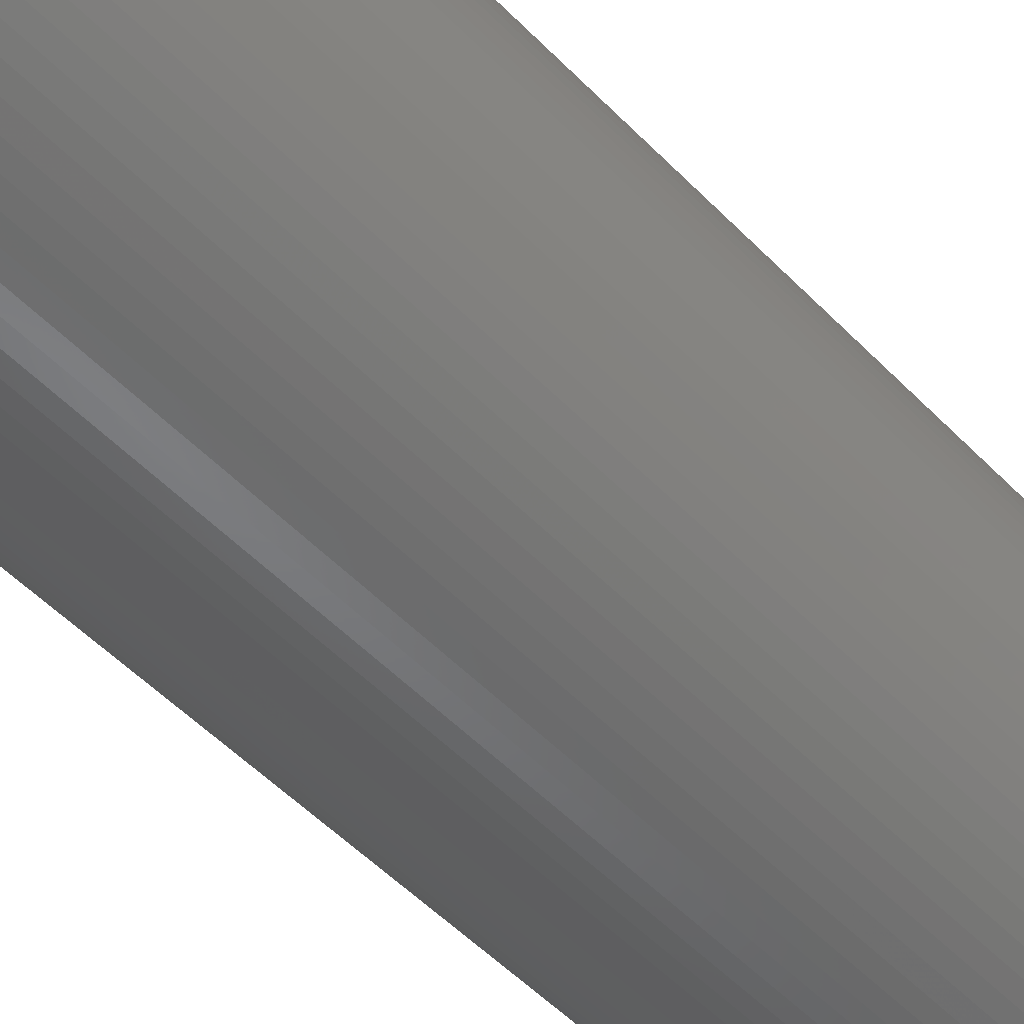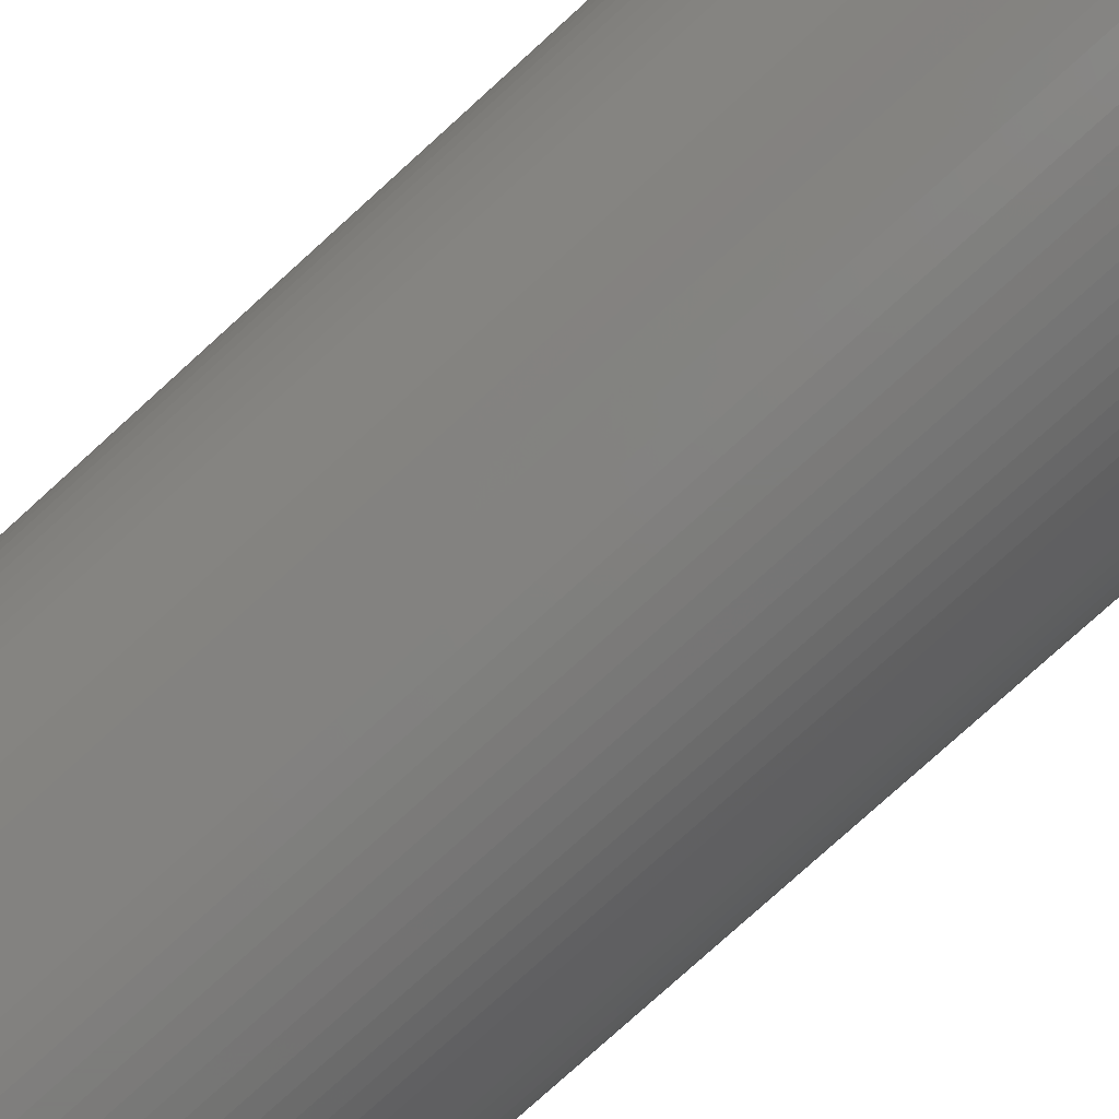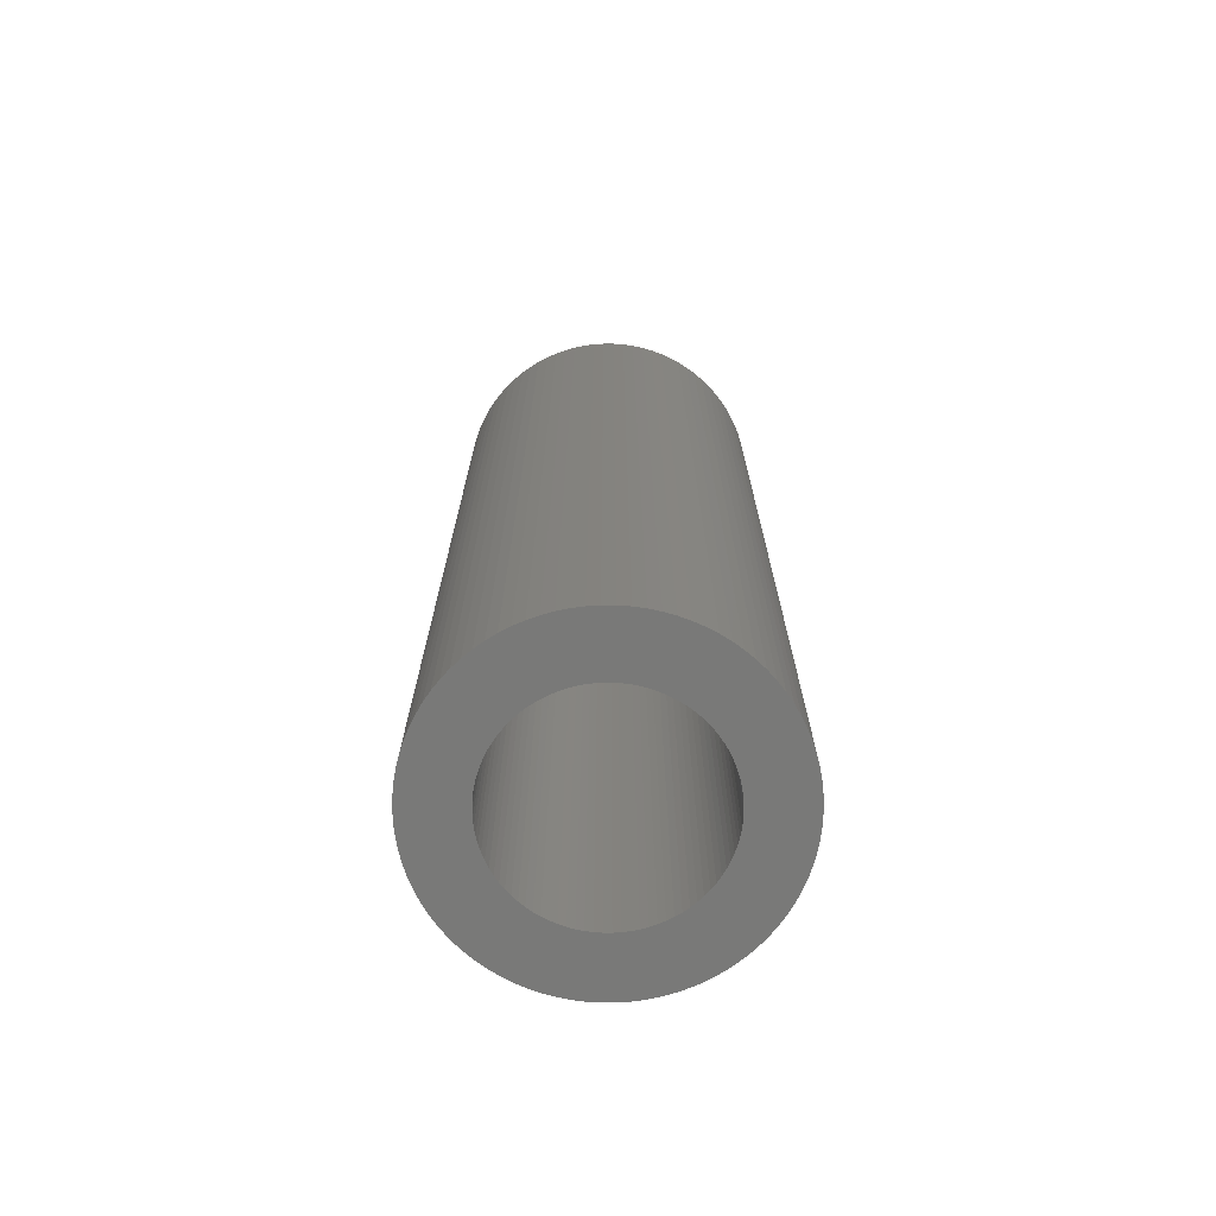
<metadata>
{"format":"stl","ext":"stl","renderer":"f3d","projection":"perspective","resolution":1024,"background":"white","views":[{"elev":-50.3,"azim":41.6,"up":"+Y"},{"elev":-76.5,"azim":132.4,"up":"+Y"},{"elev":-71.8,"azim":35.8,"up":"+Z"}]}
</metadata>
<code>
# stl→obj: 360 verts, 720 faces
v 6.335 0.443 38.1
v 6.288 0.8837 0
v 6.288 0.8837 38.1
v 6.335 0.443 0
v 6.35 0 38.1
v 6.35 0 0
v 6.211 1.32 0
v 6.211 1.32 38.1
v 6.104 1.75 0
v 6.104 1.75 38.1
v -6.211 -1.32 0
v -6.288 -0.8837 38.1
v -6.288 -0.8837 0
v -6.211 -1.32 38.1
v 5.967 -2.172 38.1
v 6.104 -1.75 0
v 6.104 -1.75 38.1
v 5.967 -2.172 0
v 1.962 -6.039 0
v 2.379 -5.888 38.1
v 1.962 -6.039 38.1
v 2.379 -5.888 0
v -4.568 -4.411 0
v -4.864 -4.082 38.1
v -4.864 -4.082 0
v -4.568 -4.411 38.1
v -0.6638 6.315 0
v -1.103 6.254 38.1
v -0.6638 6.315 38.1
v -1.103 6.254 0
v 5.137 3.732 38.1
v 4.864 4.082 0
v 4.864 4.082 38.1
v 5.137 3.732 0
v 5.967 2.172 0
v 5.967 2.172 38.1
v 5.801 2.583 0
v 5.801 2.583 38.1
v 4.864 -4.082 38.1
v 5.137 -3.732 0
v 5.137 -3.732 38.1
v 4.864 -4.082 0
v -6.104 1.75 0
v -5.967 2.172 38.1
v -5.967 2.172 0
v -6.104 1.75 38.1
v 4 0 0
v 6.335 -0.443 0
v 3.99 -0.279 0
v 6.288 -0.8837 0
v 3.961 -0.5567 0
v 6.211 -1.32 0
v 3.99 0.279 0
v 3.913 -0.8316 0
v 3.845 -1.103 0
v 3.961 0.5567 0
v 3.759 -1.368 0
v 5.801 -2.583 0
v 3.654 -1.627 0
v 5.607 -2.981 0
v 3.913 0.8316 0
v 3.532 -1.878 0
v 5.385 -3.365 0
v 3.392 -2.12 0
v 3.845 1.103 0
v 3.236 -2.351 0
v 3.064 -2.571 0
v 4.568 -4.411 0
v 3.759 1.368 0
v 2.877 -2.779 0
v 4.249 -4.719 0
v 3.654 1.627 0
v 2.677 -2.973 0
v 3.909 -5.004 0
v 2.463 -3.152 0
v 3.551 -5.264 0
v 2.237 -3.316 0
v 3.175 -5.499 0
v 2 -3.464 0
v 2.784 -5.707 0
v 1.753 -3.595 0
v 1.498 -3.709 0
v 1.236 -3.804 0
v 1.536 -6.161 0
v 0.9677 -3.881 0
v 1.103 -6.254 0
v 0.6946 -3.939 0
v 0.6638 -6.315 0
v 0.4181 -3.978 0
v 0.2216 -6.346 0
v 0.1396 -3.998 0
v -0.1396 -3.998 0
v -0.2216 -6.346 0
v -0.4181 -3.978 0
v -0.6638 -6.315 0
v -0.6946 -3.939 0
v -1.103 -6.254 0
v -0.9677 -3.881 0
v -1.536 -6.161 0
v -1.236 -3.804 0
v -1.962 -6.039 0
v -1.498 -3.709 0
v -2.379 -5.888 0
v -1.753 -3.595 0
v -2.784 -5.707 0
v -2 -3.464 0
v -3.175 -5.499 0
v -2.237 -3.316 0
v -3.551 -5.264 0
v -2.463 -3.152 0
v -3.909 -5.004 0
v -2.677 -2.973 0
v -4.249 -4.719 0
v -2.877 -2.779 0
v -3.064 -2.571 0
v -3.236 -2.351 0
v -5.137 -3.732 0
v -3.392 -2.12 0
v -5.385 -3.365 0
v -3.532 -1.878 0
v -5.607 -2.981 0
v -3.654 -1.627 0
v -5.801 -2.583 0
v 5.607 2.981 0
v 3.532 1.878 0
v 5.385 3.365 0
v 3.392 2.12 0
v 3.236 2.351 0
v 3.064 2.571 0
v 4.568 4.411 0
v 2.877 2.779 0
v 4.249 4.719 0
v 2.677 2.973 0
v 3.909 5.004 0
v 2.463 3.152 0
v 3.551 5.264 0
v 2.237 3.316 0
v 3.175 5.499 0
v 2 3.464 0
v 2.784 5.707 0
v 1.753 3.595 0
v 2.379 5.888 0
v 1.498 3.709 0
v 1.962 6.039 0
v 1.236 3.804 0
v 1.536 6.161 0
v 0.9677 3.881 0
v 1.103 6.254 0
v 0.6946 3.939 0
v 0.6638 6.315 0
v 0.4181 3.978 0
v 0.2216 6.346 0
v 0.1396 3.998 0
v -0.1396 3.998 0
v -0.2216 6.346 0
v -0.4181 3.978 0
v -0.6946 3.939 0
v -0.9677 3.881 0
v -1.536 6.161 0
v -1.236 3.804 0
v -1.962 6.039 0
v -1.498 3.709 0
v -2.379 5.888 0
v -1.753 3.595 0
v -2.784 5.707 0
v -2 3.464 0
v -3.175 5.499 0
v -2.237 3.316 0
v -3.551 5.264 0
v -2.463 3.152 0
v -3.909 5.004 0
v -2.677 2.973 0
v -4.249 4.719 0
v -2.877 2.779 0
v -4.568 4.411 0
v -3.064 2.571 0
v -4.864 4.082 0
v -3.236 2.351 0
v -5.137 3.732 0
v -3.392 2.12 0
v -5.385 3.365 0
v -3.532 1.878 0
v -5.607 2.981 0
v -3.654 1.627 0
v -5.801 2.583 0
v -3.759 1.368 0
v -3.845 1.103 0
v -3.913 0.8316 0
v -6.211 1.32 0
v -3.961 0.5567 0
v -6.288 0.8837 0
v -3.99 0.279 0
v -6.335 0.443 0
v -4 0 0
v -3.759 -1.368 0
v -5.967 -2.172 0
v -3.845 -1.103 0
v -6.104 -1.75 0
v -3.913 -0.8316 0
v -3.961 -0.5567 0
v -3.99 -0.279 0
v -6.335 -0.443 0
v -6.35 0 0
v -1.536 6.161 38.1
v 4.249 -4.719 38.1
v 3.909 -5.004 38.1
v -4.864 4.082 38.1
v -5.137 3.732 38.1
v -6.104 -1.75 38.1
v -2.379 5.888 38.1
v -1.962 6.039 38.1
v 0.6638 6.315 38.1
v 1.103 6.254 38.1
v -5.385 -3.365 38.1
v -5.137 -3.732 38.1
v -3.551 5.264 38.1
v -3.175 5.499 38.1
v 3.175 -5.499 38.1
v 2.784 -5.707 38.1
v -6.211 1.32 38.1
v 0.2216 6.346 38.1
v 5.607 2.981 38.1
v 5.385 3.365 38.1
v -2.379 -5.888 38.1
v -2.784 -5.707 38.1
v -3.909 5.004 38.1
v -5.385 3.365 38.1
v -5.607 2.981 38.1
v -4.568 4.411 38.1
v -4.249 4.719 38.1
v 0.2216 -6.346 38.1
v -0.2216 -6.346 38.1
v 6.211 -1.32 38.1
v 3.909 5.004 38.1
v 4.249 4.719 38.1
v 4.568 4.411 38.1
v 1.536 6.161 38.1
v 6.335 -0.443 38.1
v 3.551 -5.264 38.1
v -2.784 5.707 38.1
v 6.288 -0.8837 38.1
v 2.784 5.707 38.1
v 3.175 5.499 38.1
v 2.379 5.888 38.1
v 3.551 5.264 38.1
v -5.967 -2.172 38.1
v 5.607 -2.981 38.1
v 5.801 -2.583 38.1
v -0.6638 -6.315 38.1
v -6.335 0.443 38.1
v -6.35 0 38.1
v 4.568 -4.411 38.1
v -5.607 -2.981 38.1
v 1.536 -6.161 38.1
v -5.801 -2.583 38.1
v 0.6638 -6.315 38.1
v -1.962 -6.039 38.1
v -0.2216 6.346 38.1
v -6.335 -0.443 38.1
v 1.962 6.039 38.1
v 1.103 -6.254 38.1
v 5.385 -3.365 38.1
v -3.909 -5.004 38.1
v -4.249 -4.719 38.1
v -3.175 -5.499 38.1
v 4 0 38.1
v 3.99 0.279 38.1
v 3.961 0.5567 38.1
v 3.99 -0.279 38.1
v 3.913 0.8316 38.1
v 3.845 1.103 38.1
v 3.961 -0.5567 38.1
v 3.759 1.368 38.1
v 3.654 1.627 38.1
v 3.913 -0.8316 38.1
v 3.532 1.878 38.1
v 3.392 2.12 38.1
v 3.845 -1.103 38.1
v 3.236 2.351 38.1
v 3.064 2.571 38.1
v 3.759 -1.368 38.1
v 2.877 2.779 38.1
v 3.654 -1.627 38.1
v 2.677 2.973 38.1
v 2.463 3.152 38.1
v 2.237 3.316 38.1
v 2 3.464 38.1
v 1.753 3.595 38.1
v 1.498 3.709 38.1
v 1.236 3.804 38.1
v 0.9677 3.881 38.1
v 0.6946 3.939 38.1
v 0.4181 3.978 38.1
v 0.1396 3.998 38.1
v -0.1396 3.998 38.1
v -0.4181 3.978 38.1
v -0.6946 3.939 38.1
v -0.9677 3.881 38.1
v -1.236 3.804 38.1
v -1.498 3.709 38.1
v -1.753 3.595 38.1
v -2 3.464 38.1
v -2.237 3.316 38.1
v -2.463 3.152 38.1
v -2.677 2.973 38.1
v -2.877 2.779 38.1
v -3.064 2.571 38.1
v -3.236 2.351 38.1
v -3.392 2.12 38.1
v -3.532 1.878 38.1
v -3.654 1.627 38.1
v -5.801 2.583 38.1
v 3.532 -1.878 38.1
v 3.392 -2.12 38.1
v 3.236 -2.351 38.1
v 3.064 -2.571 38.1
v 2.877 -2.779 38.1
v 2.677 -2.973 38.1
v 2.463 -3.152 38.1
v 2.237 -3.316 38.1
v 2 -3.464 38.1
v 1.753 -3.595 38.1
v 1.498 -3.709 38.1
v 1.236 -3.804 38.1
v 0.9677 -3.881 38.1
v 0.6946 -3.939 38.1
v 0.4181 -3.978 38.1
v 0.1396 -3.998 38.1
v -0.1396 -3.998 38.1
v -0.4181 -3.978 38.1
v -0.6946 -3.939 38.1
v -1.103 -6.254 38.1
v -0.9677 -3.881 38.1
v -1.536 -6.161 38.1
v -1.236 -3.804 38.1
v -1.498 -3.709 38.1
v -1.753 -3.595 38.1
v -2 -3.464 38.1
v -2.237 -3.316 38.1
v -3.551 -5.264 38.1
v -2.463 -3.152 38.1
v -2.677 -2.973 38.1
v -2.877 -2.779 38.1
v -3.064 -2.571 38.1
v -3.236 -2.351 38.1
v -3.392 -2.12 38.1
v -3.532 -1.878 38.1
v -3.654 -1.627 38.1
v -3.759 -1.368 38.1
v -3.845 -1.103 38.1
v -3.913 -0.8316 38.1
v -3.961 -0.5567 38.1
v -3.99 -0.279 38.1
v -4 0 38.1
v -3.759 1.368 38.1
v -3.845 1.103 38.1
v -3.913 0.8316 38.1
v -3.961 0.5567 38.1
v -6.288 0.8837 38.1
v -3.99 0.279 38.1
f 1 2 3
f 2 1 4
f 5 4 1
f 4 5 6
f 3 7 8
f 7 3 2
f 8 9 10
f 9 8 7
f 11 12 13
f 12 11 14
f 15 16 17
f 16 15 18
f 19 20 21
f 20 19 22
f 23 24 25
f 24 23 26
f 27 28 29
f 28 27 30
f 31 32 33
f 32 31 34
f 10 35 36
f 35 10 9
f 36 37 38
f 37 36 35
f 39 40 41
f 40 39 42
f 43 44 45
f 44 43 46
f 47 6 48
f 49 48 50
f 6 47 4
f 51 50 52
f 53 4 47
f 54 52 16
f 4 53 2
f 55 16 18
f 56 2 53
f 57 18 58
f 2 56 7
f 59 58 60
f 61 7 56
f 62 60 63
f 7 61 9
f 64 63 40
f 65 9 61
f 66 40 42
f 9 65 35
f 67 42 68
f 69 35 65
f 70 68 71
f 35 69 37
f 72 37 69
f 48 49 47
f 50 51 49
f 52 54 51
f 73 71 74
f 16 55 54
f 18 57 55
f 58 59 57
f 75 74 76
f 60 62 59
f 63 64 62
f 40 66 64
f 77 76 78
f 42 67 66
f 68 70 67
f 79 78 80
f 71 73 70
f 74 75 73
f 81 80 22
f 76 77 75
f 78 79 77
f 82 22 19
f 80 81 79
f 83 19 84
f 22 82 81
f 19 83 82
f 85 84 86
f 84 85 83
f 86 87 85
f 88 87 86
f 88 89 87
f 90 89 88
f 90 91 89
f 90 92 91
f 93 92 90
f 93 94 92
f 95 94 93
f 95 96 94
f 97 96 95
f 96 97 98
f 99 98 97
f 98 99 100
f 101 100 99
f 100 101 102
f 103 102 101
f 102 103 104
f 105 104 103
f 104 105 106
f 107 106 105
f 106 107 108
f 109 108 107
f 108 109 110
f 111 110 109
f 110 111 112
f 113 112 111
f 112 113 114
f 23 114 113
f 114 23 115
f 25 115 23
f 115 25 116
f 117 116 25
f 116 117 118
f 119 118 117
f 118 119 120
f 121 120 119
f 120 121 122
f 123 122 121
f 37 72 124
f 125 124 72
f 124 125 126
f 127 126 125
f 126 127 34
f 128 34 127
f 34 128 32
f 129 32 128
f 32 129 130
f 131 130 129
f 130 131 132
f 133 132 131
f 132 133 134
f 135 134 133
f 134 135 136
f 137 136 135
f 136 137 138
f 139 138 137
f 138 139 140
f 141 140 139
f 140 141 142
f 143 142 141
f 142 143 144
f 145 144 143
f 144 145 146
f 147 146 145
f 146 147 148
f 149 148 147
f 149 150 148
f 151 150 149
f 151 152 150
f 153 152 151
f 154 152 153
f 154 155 152
f 156 155 154
f 156 27 155
f 157 27 156
f 30 157 158
f 157 30 27
f 159 158 160
f 161 160 162
f 158 159 30
f 163 162 164
f 160 161 159
f 165 164 166
f 167 166 168
f 162 163 161
f 169 168 170
f 171 170 172
f 164 165 163
f 173 172 174
f 175 174 176
f 166 167 165
f 177 176 178
f 179 178 180
f 181 180 182
f 168 169 167
f 183 182 184
f 185 184 186
f 45 186 187
f 170 171 169
f 43 187 188
f 189 188 190
f 191 190 192
f 193 192 194
f 122 123 195
f 172 173 171
f 196 195 123
f 174 175 173
f 195 196 197
f 176 177 175
f 198 197 196
f 178 179 177
f 197 198 199
f 180 181 179
f 11 199 198
f 182 183 181
f 199 11 200
f 184 185 183
f 13 200 11
f 186 45 185
f 200 13 201
f 187 43 45
f 202 201 13
f 188 189 43
f 201 202 194
f 190 191 189
f 203 194 202
f 192 193 191
f 194 203 193
f 30 204 28
f 204 30 159
f 74 205 206
f 205 74 71
f 179 207 177
f 207 179 208
f 198 14 11
f 14 198 209
f 161 210 211
f 210 161 163
f 148 212 213
f 212 148 150
f 117 214 119
f 214 117 215
f 167 216 217
f 216 167 169
f 80 218 219
f 218 80 78
f 189 46 43
f 46 189 220
f 159 211 204
f 211 159 161
f 25 215 117
f 215 25 24
f 150 221 212
f 221 150 152
f 222 126 223
f 126 222 124
f 105 224 225
f 224 105 103
f 169 226 216
f 226 169 171
f 183 227 181
f 227 183 228
f 173 229 230
f 229 173 175
f 93 231 232
f 231 93 90
f 17 52 233
f 52 17 16
f 132 234 235
f 234 132 134
f 33 130 236
f 130 33 32
f 146 213 237
f 213 146 148
f 130 235 236
f 235 130 132
f 238 6 5
f 6 238 48
f 78 239 218
f 239 78 76
f 163 240 210
f 240 163 165
f 177 229 175
f 229 177 207
f 241 48 238
f 48 241 50
f 138 242 243
f 242 138 140
f 140 244 242
f 244 140 142
f 134 245 234
f 245 134 136
f 233 50 241
f 50 233 52
f 171 230 226
f 230 171 173
f 196 209 198
f 209 196 246
f 247 58 248
f 58 247 60
f 95 232 249
f 232 95 93
f 203 250 193
f 250 203 251
f 71 252 205
f 252 71 68
f 119 253 121
f 253 119 214
f 84 21 254
f 21 84 19
f 123 246 196
f 246 123 255
f 223 34 31
f 34 223 126
f 90 256 231
f 256 90 88
f 252 42 39
f 42 252 68
f 103 257 224
f 257 103 101
f 165 217 240
f 217 165 167
f 155 29 258
f 29 155 27
f 202 251 203
f 251 202 259
f 22 219 20
f 219 22 80
f 13 259 202
f 259 13 12
f 142 260 244
f 260 142 144
f 152 258 221
f 258 152 155
f 88 261 256
f 261 88 86
f 38 124 222
f 124 38 37
f 262 60 247
f 60 262 63
f 113 263 264
f 263 113 111
f 107 225 265
f 225 107 105
f 266 5 1
f 267 1 3
f 5 266 238
f 268 3 8
f 269 238 266
f 270 8 10
f 238 269 241
f 271 10 36
f 272 241 269
f 273 36 38
f 241 272 233
f 274 38 222
f 275 233 272
f 276 222 223
f 233 275 17
f 277 223 31
f 278 17 275
f 279 31 33
f 17 278 15
f 280 33 236
f 281 15 278
f 282 236 235
f 15 281 248
f 283 248 281
f 1 267 266
f 3 268 267
f 8 270 268
f 284 235 234
f 10 271 270
f 36 273 271
f 38 274 273
f 285 234 245
f 222 276 274
f 223 277 276
f 31 279 277
f 286 245 243
f 33 280 279
f 236 282 280
f 287 243 242
f 235 284 282
f 234 285 284
f 288 242 244
f 245 286 285
f 243 287 286
f 289 244 260
f 242 288 287
f 290 260 237
f 244 289 288
f 260 290 289
f 291 237 213
f 237 291 290
f 213 292 291
f 212 292 213
f 212 293 292
f 221 293 212
f 221 294 293
f 221 295 294
f 258 295 221
f 258 296 295
f 29 296 258
f 29 297 296
f 28 297 29
f 297 28 298
f 204 298 28
f 298 204 299
f 211 299 204
f 299 211 300
f 210 300 211
f 300 210 301
f 240 301 210
f 301 240 302
f 217 302 240
f 302 217 303
f 216 303 217
f 303 216 304
f 226 304 216
f 304 226 305
f 230 305 226
f 305 230 306
f 229 306 230
f 306 229 307
f 207 307 229
f 307 207 308
f 208 308 207
f 308 208 309
f 227 309 208
f 309 227 310
f 228 310 227
f 310 228 311
f 312 311 228
f 248 283 247
f 313 247 283
f 247 313 262
f 314 262 313
f 262 314 41
f 315 41 314
f 41 315 39
f 316 39 315
f 39 316 252
f 317 252 316
f 252 317 205
f 318 205 317
f 205 318 206
f 319 206 318
f 206 319 239
f 320 239 319
f 239 320 218
f 321 218 320
f 218 321 219
f 322 219 321
f 219 322 20
f 323 20 322
f 20 323 21
f 324 21 323
f 21 324 254
f 325 254 324
f 254 325 261
f 326 261 325
f 326 256 261
f 327 256 326
f 327 231 256
f 328 231 327
f 329 231 328
f 329 232 231
f 330 232 329
f 330 249 232
f 331 249 330
f 332 331 333
f 331 332 249
f 334 333 335
f 257 335 336
f 333 334 332
f 224 336 337
f 335 257 334
f 225 337 338
f 265 338 339
f 336 224 257
f 340 339 341
f 263 341 342
f 337 225 224
f 264 342 343
f 26 343 344
f 338 265 225
f 24 344 345
f 215 345 346
f 214 346 347
f 339 340 265
f 253 347 348
f 255 348 349
f 246 349 350
f 341 263 340
f 209 350 351
f 14 351 352
f 12 352 353
f 259 353 354
f 311 312 355
f 342 264 263
f 44 355 312
f 343 26 264
f 355 44 356
f 344 24 26
f 46 356 44
f 345 215 24
f 356 46 357
f 346 214 215
f 220 357 46
f 347 253 214
f 357 220 358
f 348 255 253
f 359 358 220
f 349 246 255
f 358 359 360
f 350 209 246
f 250 360 359
f 351 14 209
f 360 250 354
f 352 12 14
f 251 354 250
f 353 259 12
f 354 251 259
f 76 206 239
f 206 76 74
f 185 228 183
f 228 185 312
f 86 254 261
f 254 86 84
f 136 243 245
f 243 136 138
f 144 237 260
f 237 144 146
f 181 208 179
f 208 181 227
f 101 334 257
f 334 101 99
f 248 18 15
f 18 248 58
f 41 63 262
f 63 41 40
f 23 264 26
f 264 23 113
f 193 359 191
f 359 193 250
f 191 220 189
f 220 191 359
f 45 312 185
f 312 45 44
f 111 340 263
f 340 111 109
f 97 249 332
f 249 97 95
f 99 332 334
f 332 99 97
f 109 265 340
f 265 109 107
f 121 255 123
f 255 121 253
f 53 268 56
f 268 53 267
f 47 267 53
f 267 47 266
f 56 270 61
f 270 56 268
f 112 343 342
f 343 112 114
f 143 288 289
f 288 143 141
f 311 182 310
f 182 311 184
f 355 184 311
f 184 355 186
f 98 335 333
f 335 98 100
f 154 294 295
f 294 154 153
f 87 327 326
f 327 87 89
f 65 273 69
f 273 65 271
f 141 287 288
f 287 141 139
f 73 319 318
f 319 73 75
f 54 272 51
f 272 54 275
f 125 277 127
f 277 125 276
f 164 300 301
f 300 164 162
f 129 282 131
f 282 129 280
f 104 338 337
f 338 104 106
f 343 115 344
f 115 343 114
f 162 299 300
f 299 162 160
f 72 276 125
f 276 72 274
f 64 313 62
f 313 64 314
f 62 283 59
f 283 62 313
f 353 194 354
f 194 353 201
f 79 322 321
f 322 79 81
f 168 302 303
f 302 168 166
f 172 304 305
f 304 172 170
f 160 298 299
f 298 160 158
f 49 266 47
f 266 49 269
f 158 297 298
f 297 158 157
f 83 325 324
f 325 83 85
f 357 187 356
f 187 357 188
f 61 271 65
f 271 61 270
f 133 282 284
f 282 133 131
f 360 190 358
f 190 360 192
f 69 274 72
f 274 69 273
f 59 281 57
f 281 59 283
f 89 328 327
f 328 89 91
f 139 286 287
f 286 139 137
f 157 296 297
f 296 157 156
f 170 303 304
f 303 170 168
f 127 279 128
f 279 127 277
f 166 301 302
f 301 166 164
f 91 329 328
f 329 91 92
f 67 315 66
f 315 67 316
f 174 305 306
f 305 174 172
f 77 321 320
f 321 77 79
f 347 122 348
f 122 347 120
f 310 180 309
f 180 310 182
f 151 292 293
f 292 151 149
f 85 326 325
f 326 85 87
f 66 314 64
f 314 66 315
f 307 174 306
f 174 307 176
f 349 197 350
f 197 349 195
f 51 269 49
f 269 51 272
f 156 295 296
f 295 156 154
f 351 200 352
f 200 351 199
f 344 116 345
f 116 344 115
f 70 318 317
f 318 70 73
f 82 324 323
f 324 82 83
f 81 323 322
f 323 81 82
f 135 284 285
f 284 135 133
f 137 285 286
f 285 137 135
f 92 330 329
f 330 92 94
f 128 280 129
f 280 128 279
f 153 293 294
f 293 153 151
f 102 337 336
f 337 102 104
f 308 176 307
f 176 308 178
f 70 316 67
f 316 70 317
f 94 331 330
f 331 94 96
f 145 289 290
f 289 145 143
f 106 339 338
f 339 106 108
f 358 188 357
f 188 358 190
f 55 275 54
f 275 55 278
f 75 320 319
f 320 75 77
f 57 278 55
f 278 57 281
f 350 199 351
f 199 350 197
f 147 290 291
f 290 147 145
f 348 195 349
f 195 348 122
f 356 186 355
f 186 356 187
f 352 201 353
f 201 352 200
f 309 178 308
f 178 309 180
f 149 291 292
f 291 149 147
f 354 192 360
f 192 354 194
f 345 118 346
f 118 345 116
f 108 341 339
f 341 108 110
f 110 342 341
f 342 110 112
f 96 333 331
f 333 96 98
f 100 336 335
f 336 100 102
f 346 120 347
f 120 346 118

</code>
